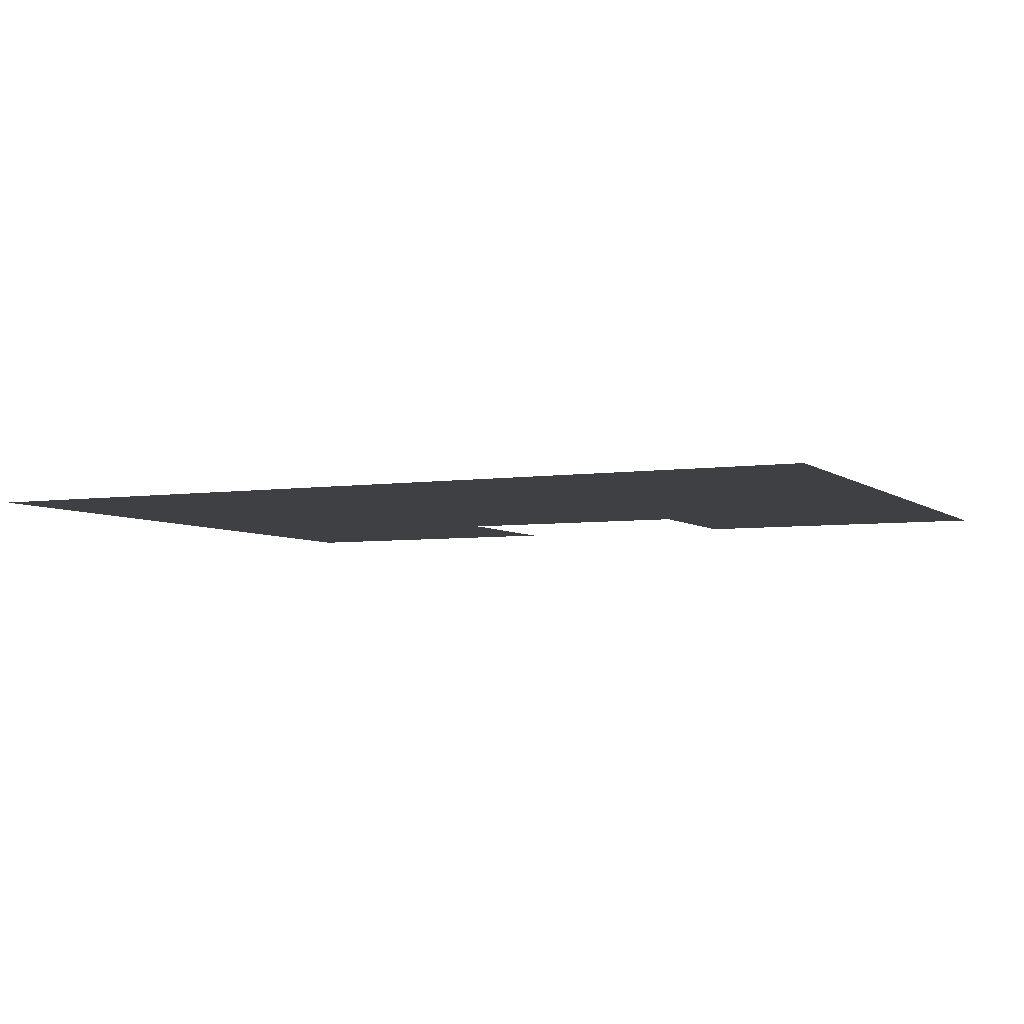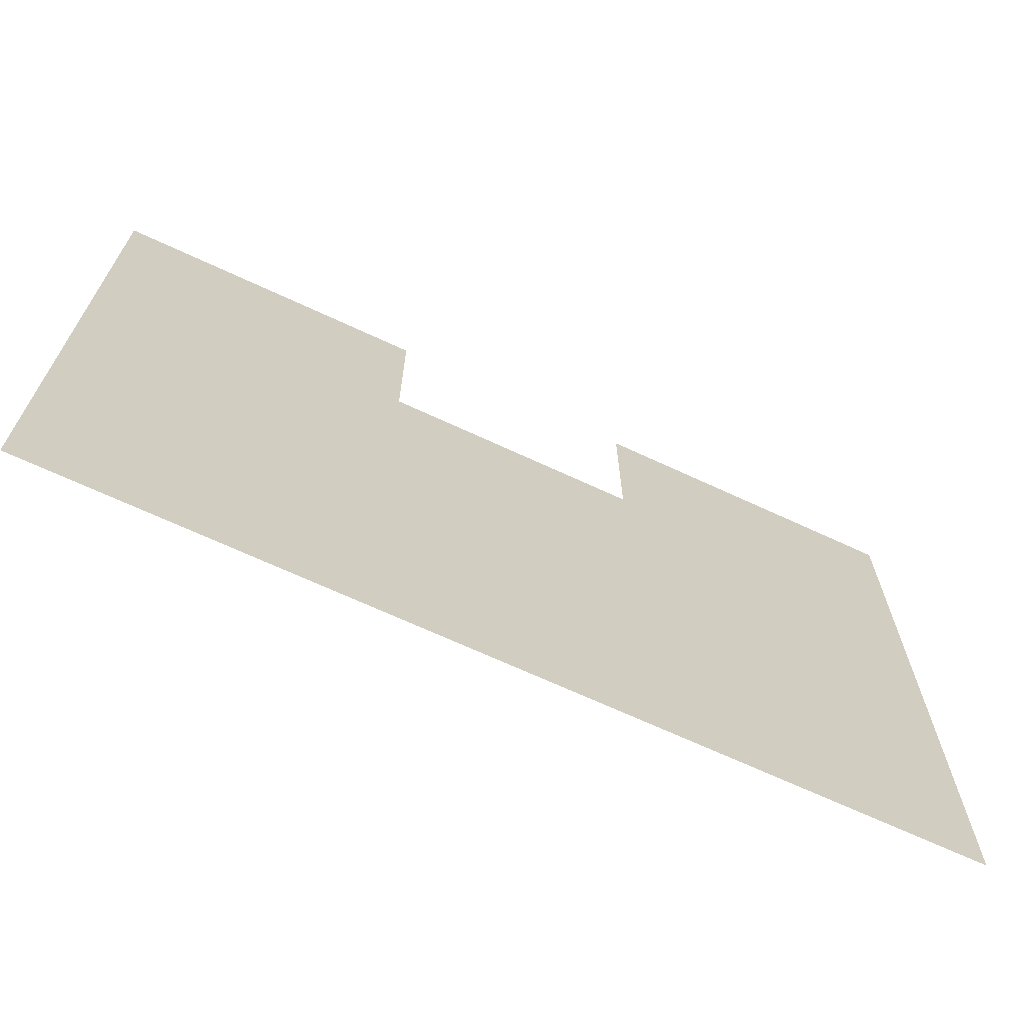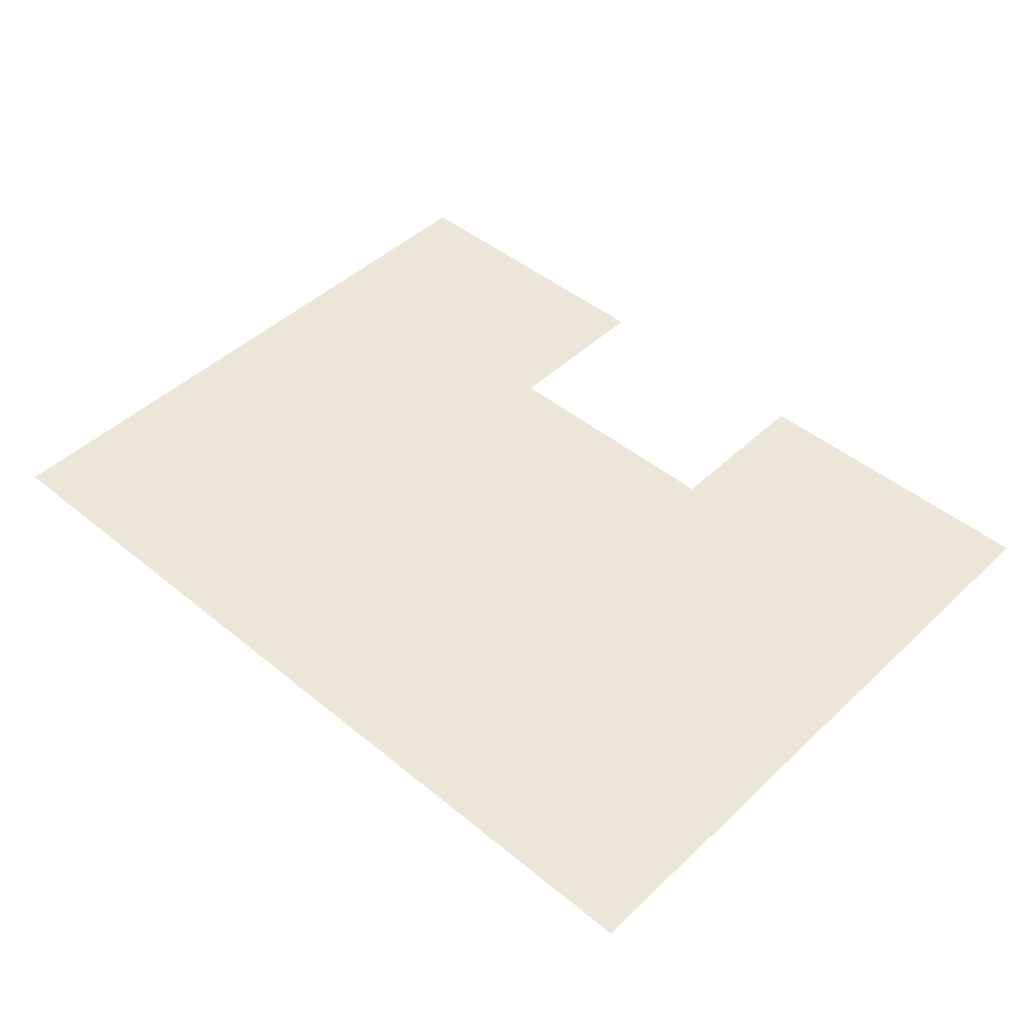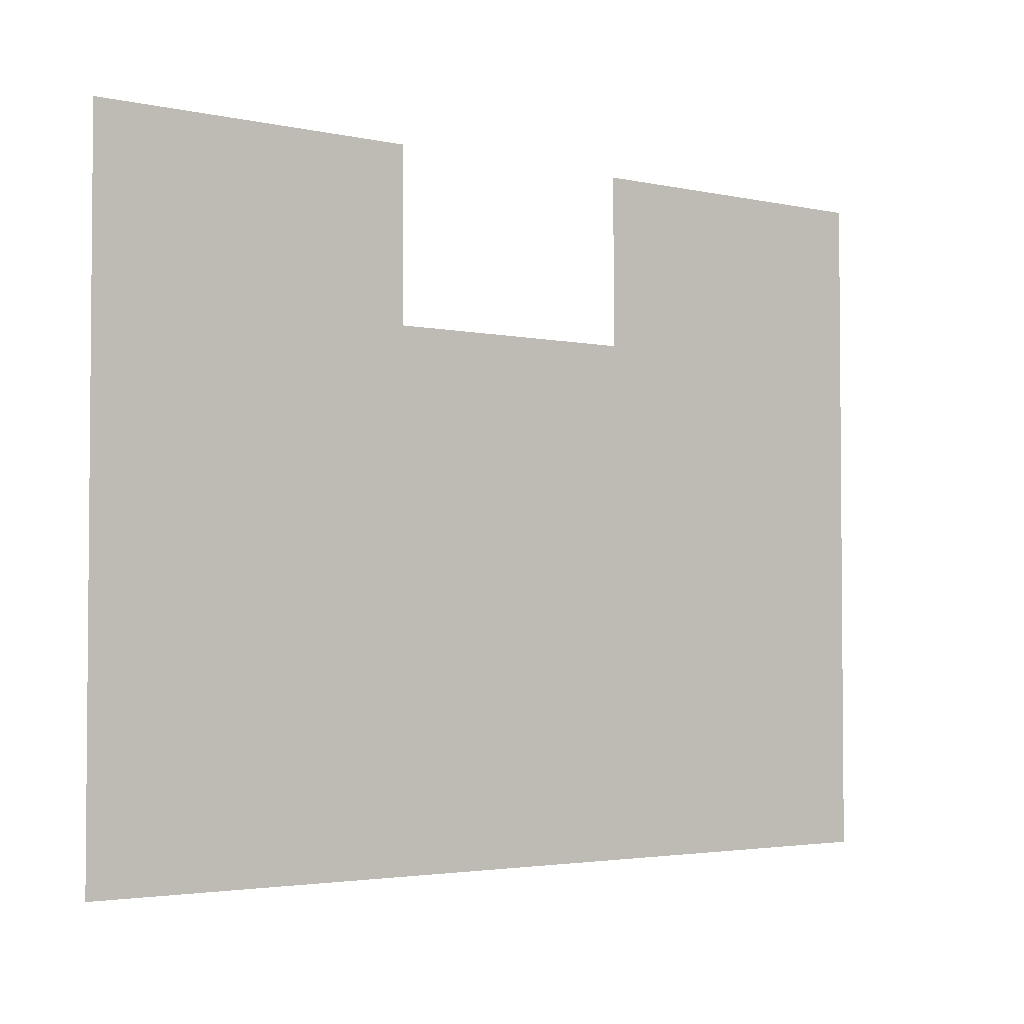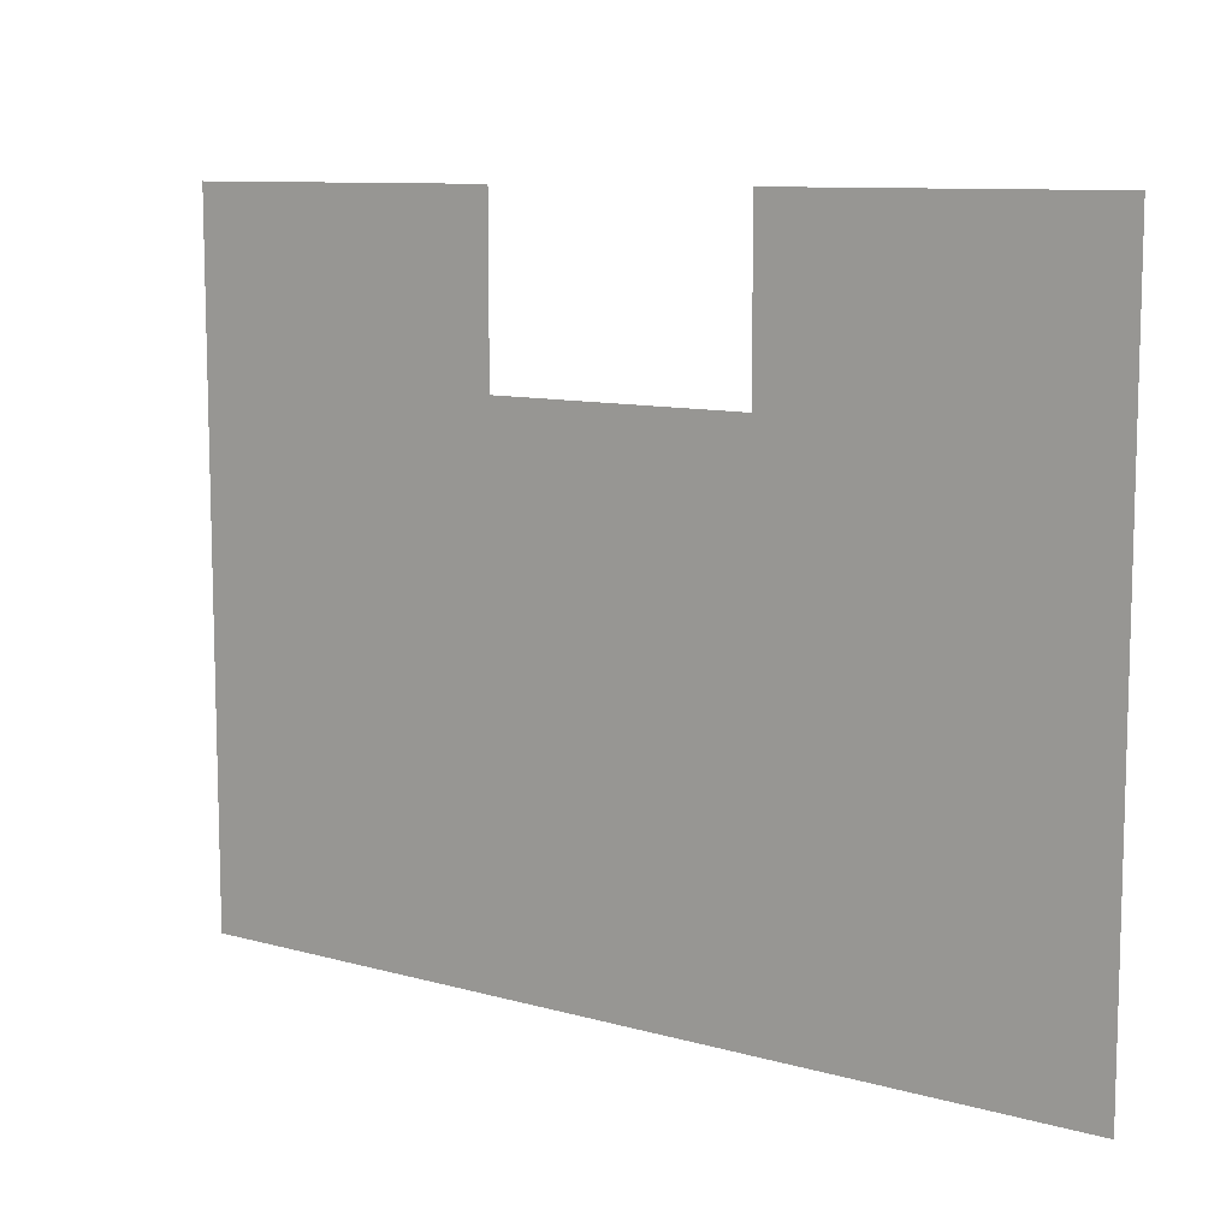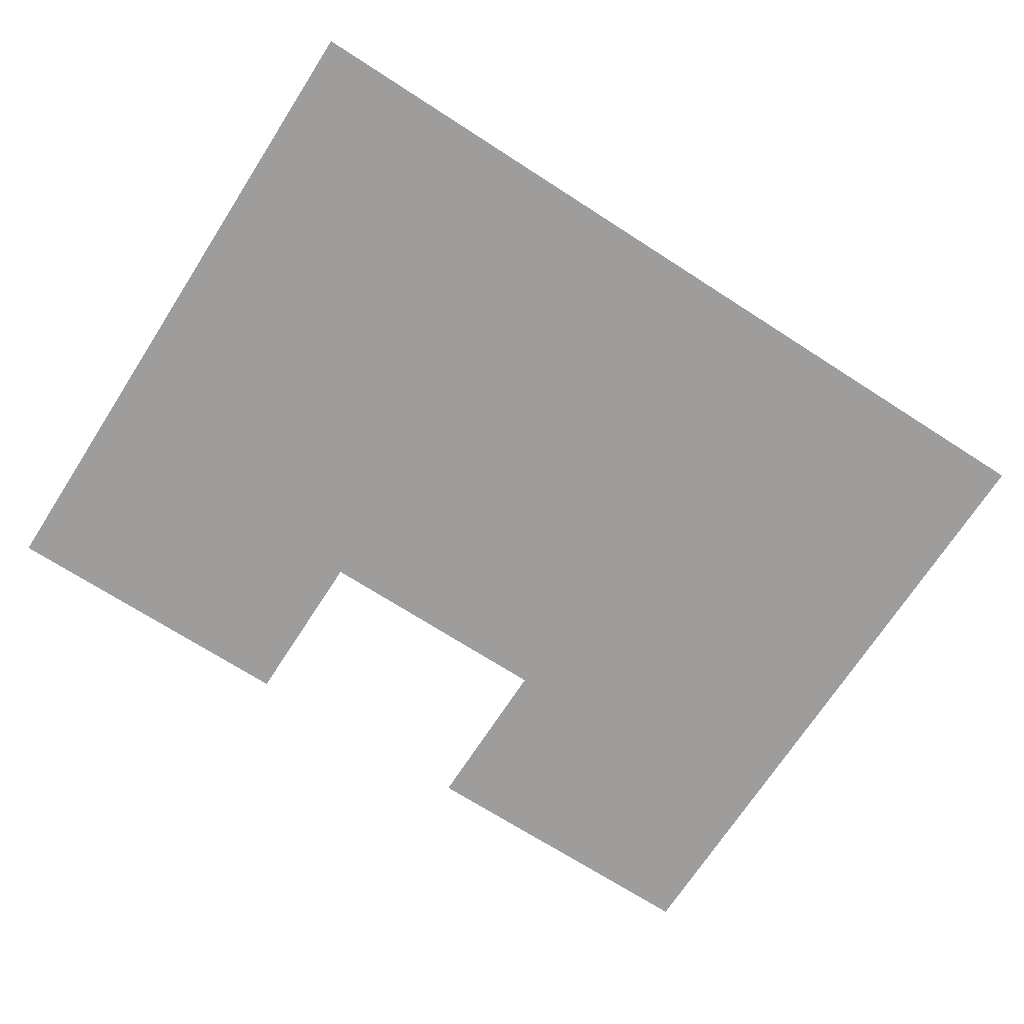
<metadata>
{"format":"obj","ext":"obj","renderer":"f3d","projection":"perspective","resolution":1024,"background":"white","views":[{"elev":-5.0,"azim":-154.8,"up":"+Y"},{"elev":-68.2,"azim":155.0,"up":"+Z"},{"elev":46.1,"azim":-136.9,"up":"+Y"},{"elev":-3.0,"azim":-37.1,"up":"+Z"},{"elev":9.8,"azim":-144.0,"up":"+Z"},{"elev":-70.4,"azim":147.2,"up":"+Y"}]}
</metadata>
<code>
v 0.0625 0 0.08594
v -0.0625 0 0.08594
v -0.0625 0 -0.07031
v 0.0625 0 -0.07031
v 0.1406 0 -0.07031
v 0.1406 0 0.08594
v 0.1406 0 0.1484
v 0.0625 0 0.1484
v 0.04688 0 0.1641
v 0.04688 0 0.1016
v -0.04688 0 0.1016
v -0.0625 0 0.1484
v -0.1406 0 0.08594
v -0.1406 0 -0.07031
v -0.1641 0 -0.08594
v -0.07031 0 -0.08594
v 0.07031 0 -0.08594
v 0.1641 0 -0.08594
v 0.1641 0 0.08594
v 0.1641 0 0.1641
v -0.1406 0 0.1484
v -0.1641 0 0.1641
v -0.1641 0 0.08594
v -0.04688 0 0.1641
v 0.09375 0 0.07812
v 0.09375 0 0.03125
v 0.1094 0 0.03125
v 0.1094 0 0.07812
v -0.09375 0 0.03125
v -0.09375 0 0.07812
v -0.1094 0 0.07812
v -0.1094 0 0.03125
v 0.03125 0 0.007812
v -0.03125 0 0.007812
v -0.03125 0 -0.07031
v 0.03125 0 -0.07031
v -0.03906 0 0.07812
v -0.03906 0 0.03125
v -0.02344 0 0.03125
v -0.02344 0 0.07812
v 0.02344 0 0.07812
v 0.02344 0 0.03125
v 0.03906 0 0.03125
v 0.03906 0 0.07812
f 1 2 3
f 1 3 4
f 1 4 5
f 1 5 6
f 1 6 7
f 1 7 8
f 2 12 13
f 2 13 3
f 3 13 14
f 13 12 21
f 1 8 9
f 1 9 10
f 1 10 2
f 2 10 11
f 2 11 12
f 3 14 15
f 3 15 16
f 3 16 4
f 4 16 17
f 4 17 5
f 5 17 18
f 5 18 6
f 6 18 19
f 6 19 7
f 7 19 20
f 7 20 8
f 8 20 9
f 13 21 22
f 13 22 23
f 13 23 14
f 14 23 15
f 12 11 24
f 12 24 21
f 21 24 22
f 25 26 27
f 25 27 28
f 29 30 31
f 29 31 32
f 37 38 39
f 37 39 40
f 41 42 43
f 41 43 44
f 33 34 35
f 33 35 36

</code>
